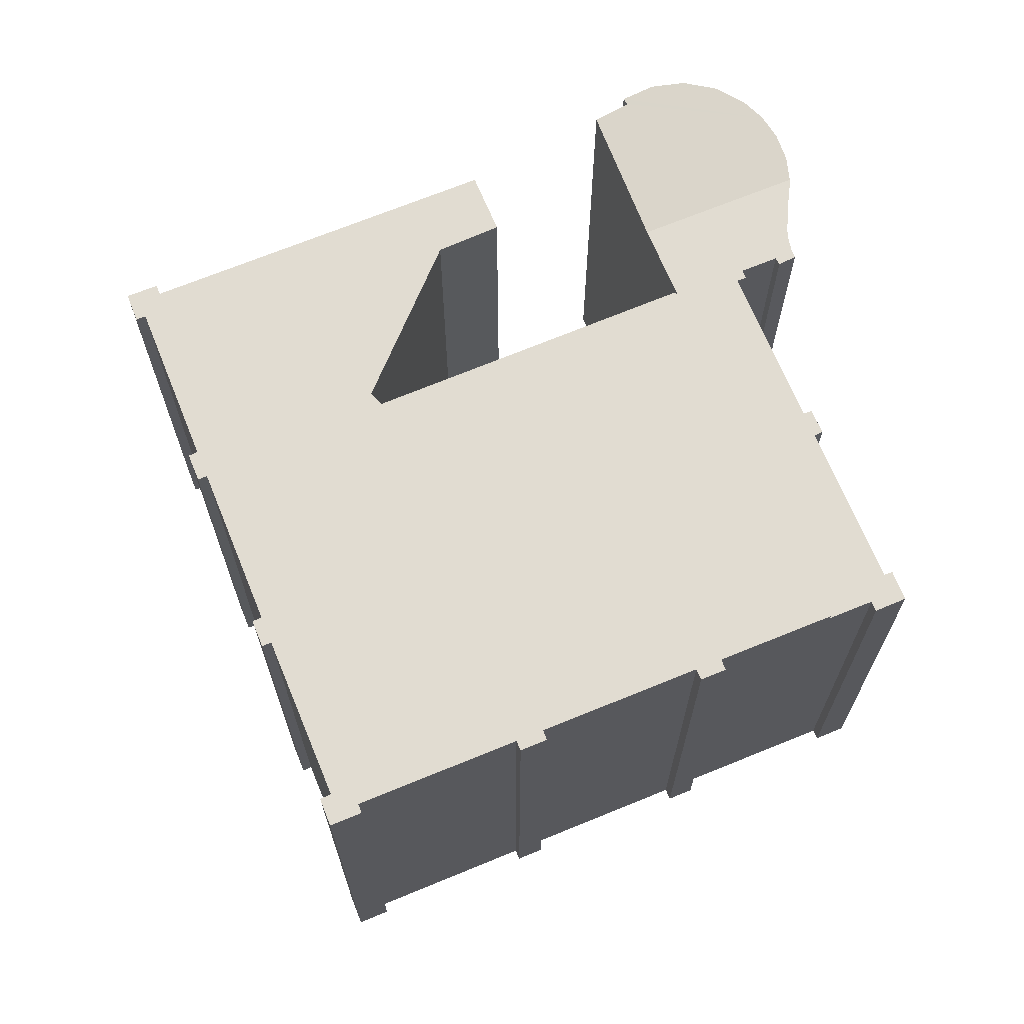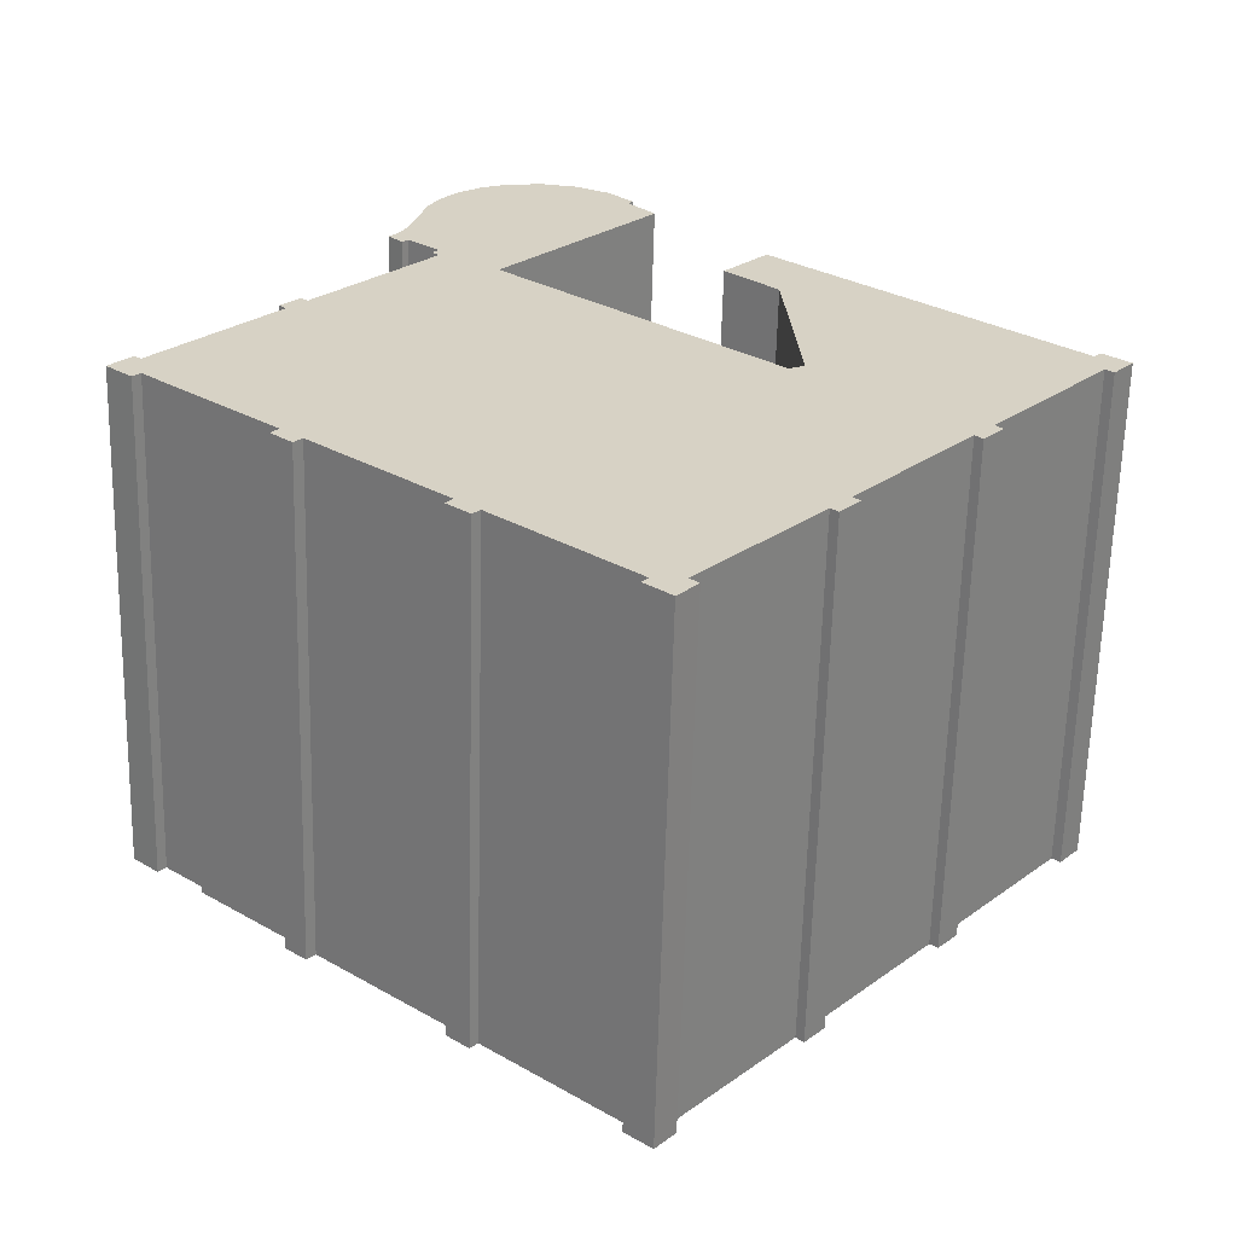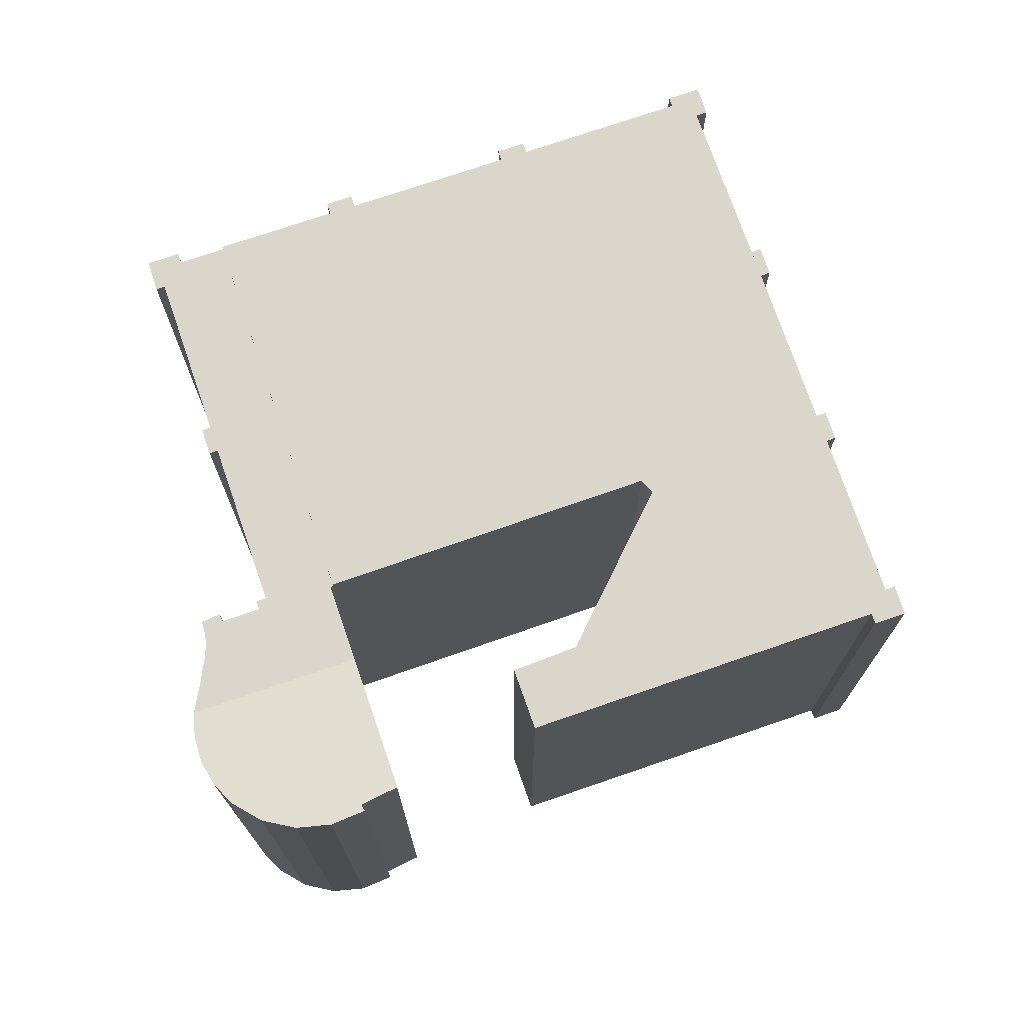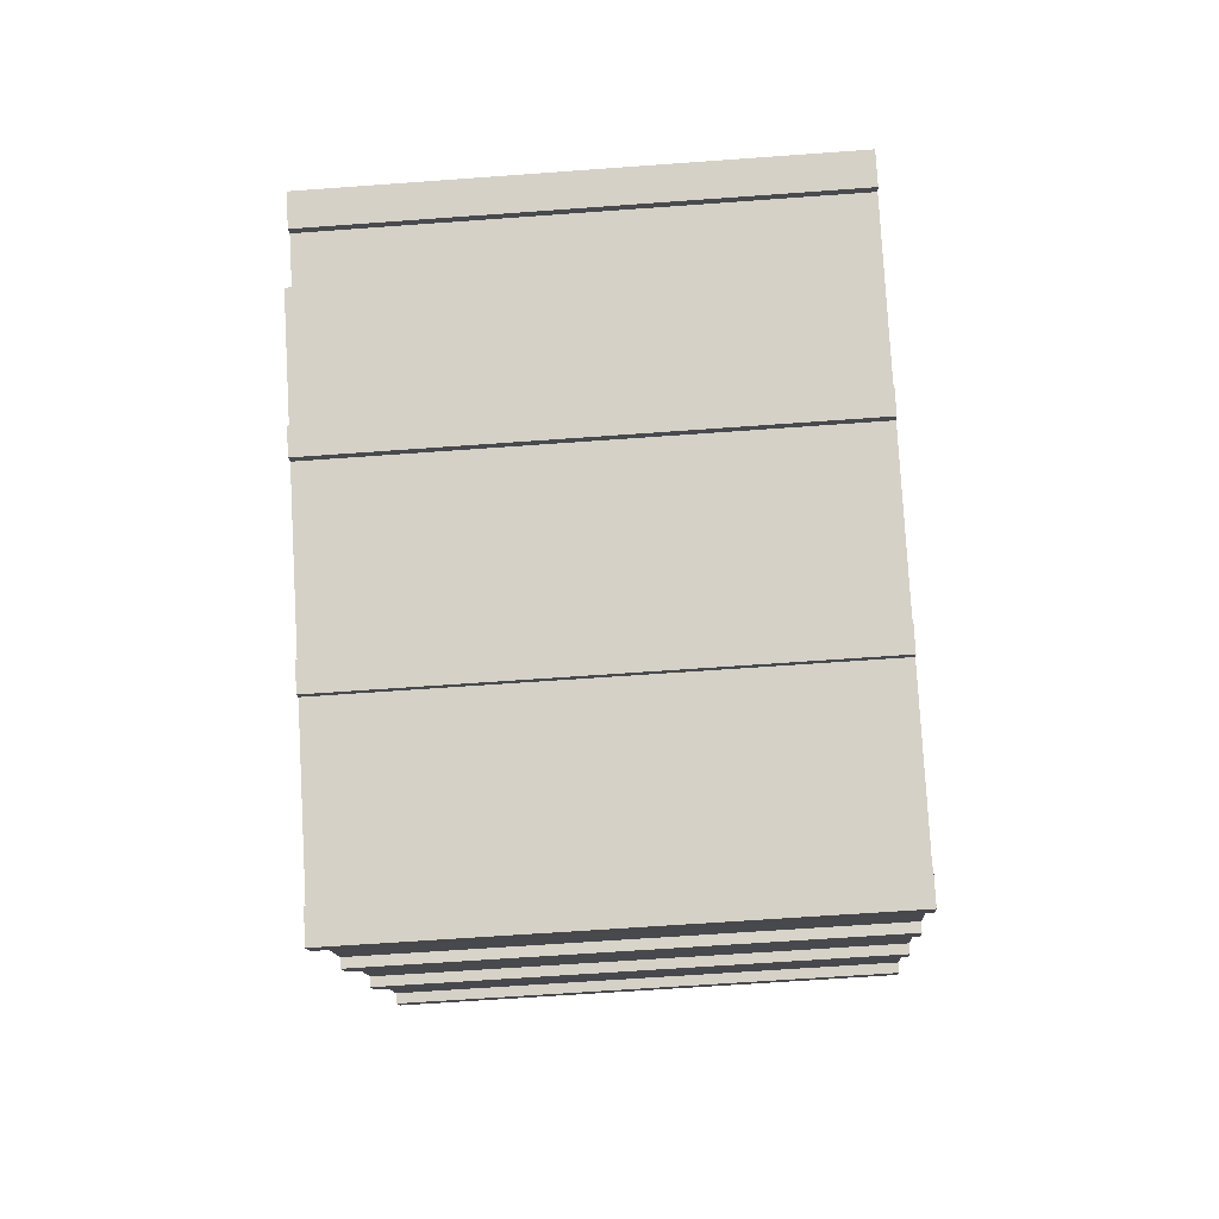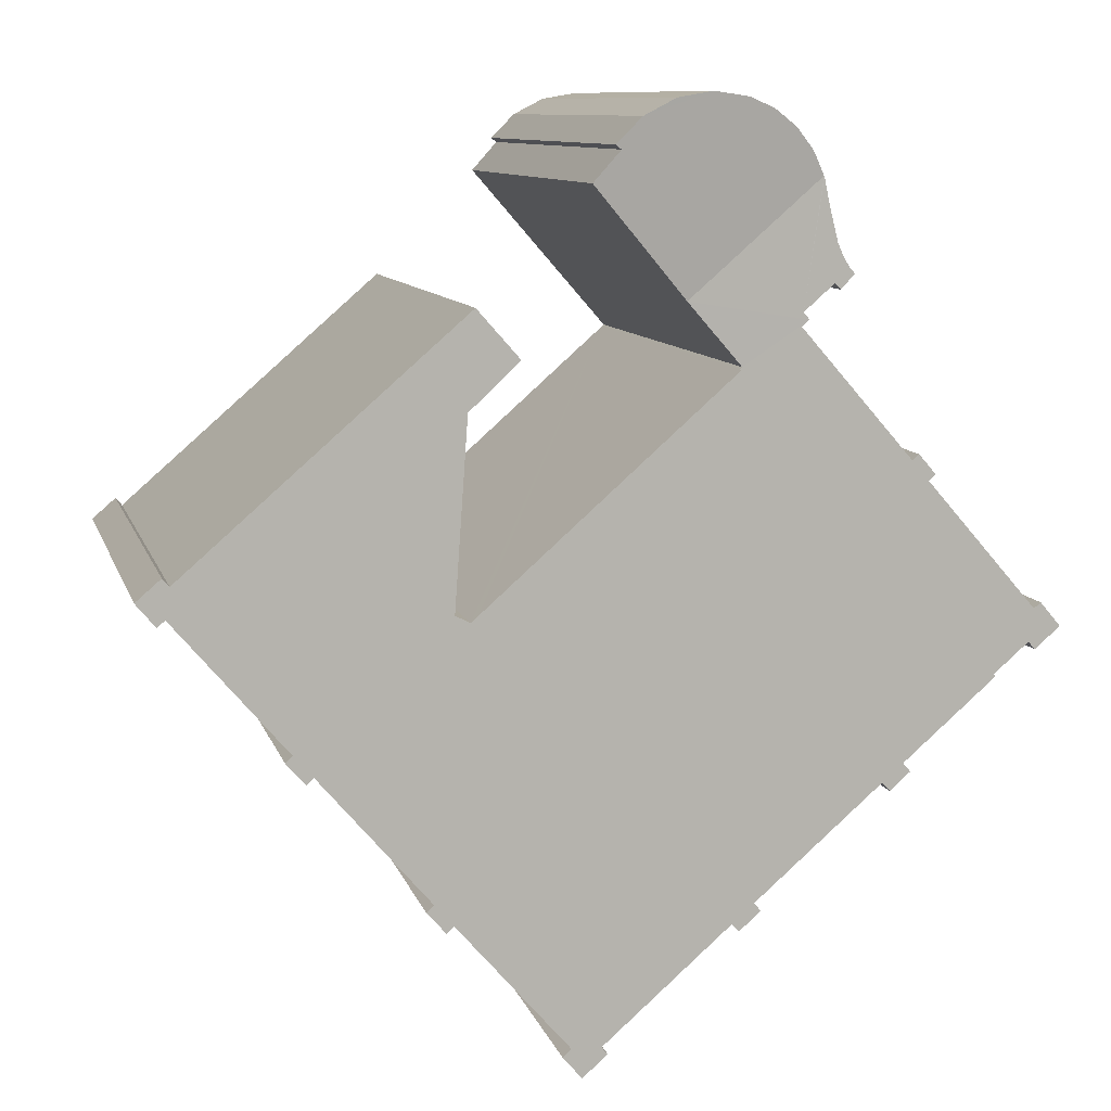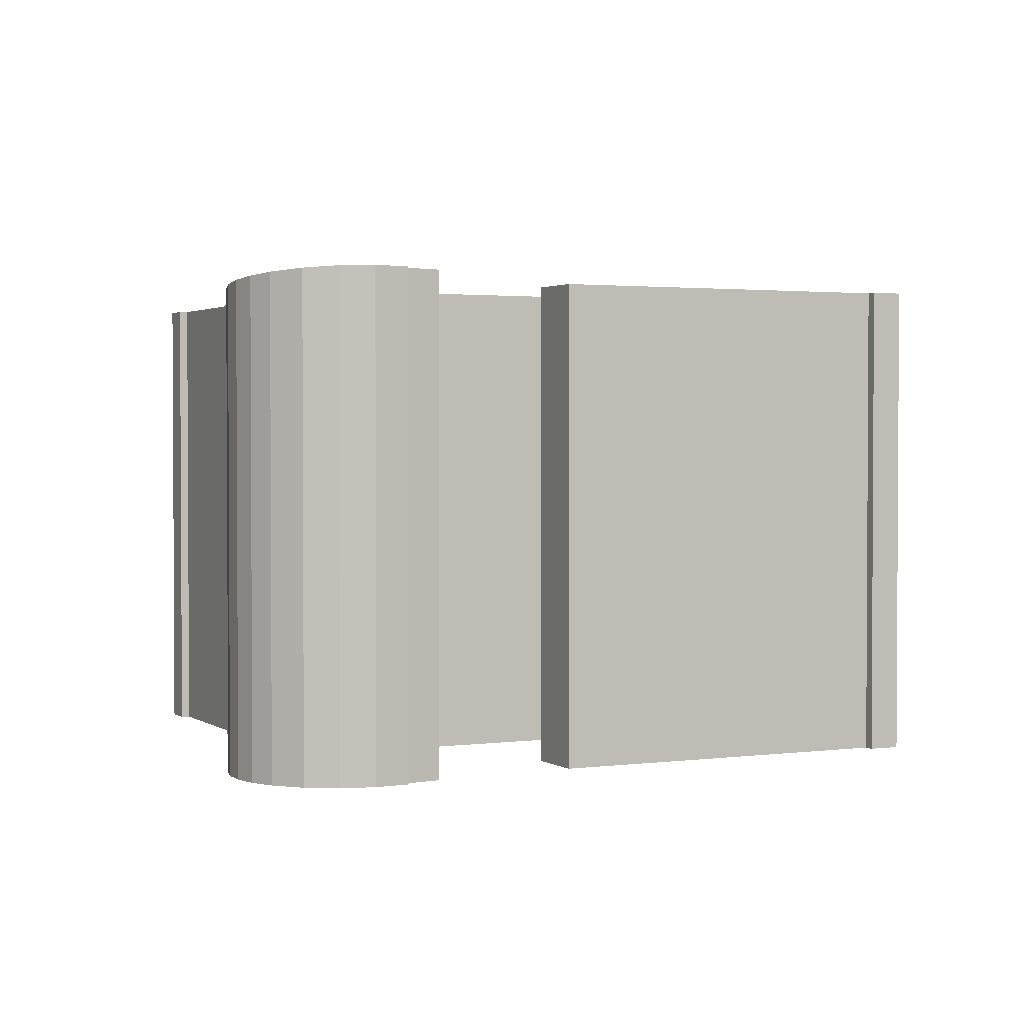
<metadata>
{"format":"obj","ext":"obj","renderer":"f3d","projection":"perspective","resolution":1024,"background":"white","views":[{"elev":69.0,"azim":-161.4,"up":"+Y"},{"elev":-63.0,"azim":-1.5,"up":"+Z"},{"elev":73.6,"azim":22.0,"up":"+Y"},{"elev":-61.4,"azim":-85.7,"up":"+Z"},{"elev":9.7,"azim":166.0,"up":"+Z"},{"elev":2.0,"azim":15.3,"up":"+Y"}]}
</metadata>
<code>
v  6.226 13.42 9.021
v  6.446 13.42 9.12
v  6.288 13.42 8.955
v  5.915 13.42 9.35
v  6.77 13.42 11.78
v  7.27 13.42 8.4
v  6.602 13.42 10.99
v  6.384 13.42 10.14
v  6.239 13.42 9.801
v  6.065 13.42 9.523
v  6.295 13.42 9.933
v  6.784 13.42 11.81
v  11.63 13.88 13.29
v  9.8 13.8 13.89
v  10.76 13.86 13.73
v  8.836 13.72 13.76
v  12.32 13.88 12.6
v  8.158 13.65 13.46
v  12.16 13.86 12.48
v  12.89 13.84 11.67
v  7.567 13.57 13.01
v  10.33 13.42 8.73
v  7.096 13.49 12.44
v  4.258 13.42 4.544
v  3.598 13.42 4.155
v  4.077 13.42 4.702
v  1.852 13.42 -1.23
v  0.876 13.42 -0.387
v  8.94 13.42 7
v  0.745 13.42 0.5
v  3.777 13.42 3.983
v  7.31 13.42 8.04
v  7.133 13.42 8.195
v  8.876 13.42 7.056
v  7.108 13.42 8.216
v  0.682 13.42 -0.603
v  0 13.42 8.218e-16
v  0.556 13.42 0.655
v  7.108 -5.031e-16 8.216
v  7.27 -5.144e-16 8.4
v  5.915 -5.725e-16 9.35
v  6.065 -5.831e-16 9.523
v  6.239 -6.001e-16 9.801
v  6.384 -6.21e-16 10.14
v  6.295 -6.082e-16 9.933
v  6.77 -7.211e-16 11.78
v  7.096 -7.619e-16 12.44
v  6.784 -7.229e-16 11.81
v  7.567 -7.968e-16 13.01
v  8.158 -8.242e-16 13.46
v  8.836 -8.424e-16 13.76
v  0 0 0
v  0.556 -4.011e-17 0.655
v  0.745 -3.062e-17 0.5
v  3.777 -2.439e-16 3.983
v  3.598 -2.544e-16 4.155
v  4.077 -2.879e-16 4.702
v  4.258 -2.782e-16 4.544
v  7.31 -4.923e-16 8.04
v  6.446 -5.584e-16 9.12
v  6.288 -5.483e-16 8.955
v  6.226 -5.524e-16 9.021
v  1.852 7.532e-17 -1.23
v  0.876 2.37e-17 -0.387
v  0.682 3.692e-17 -0.603
v  7.133 -5.018e-16 8.195
v  12.32 -7.717e-16 12.6
v  12.16 -7.643e-16 12.48
v  12.89 -7.145e-16 11.67
v  8.876 -4.321e-16 7.056
v  10.33 -5.346e-16 8.73
v  8.94 -4.286e-16 7
v  6.602 -6.73e-16 10.99
v  9.8 -8.508e-16 13.89
v  10.76 -8.41e-16 13.73
v  11.63 -8.137e-16 13.29
v  16.4 13.59 -6.931
v  17.11 13.59 -6.519
v  16.59 13.59 -7.12
v  16.91 13.59 -6.333
v  15.23 13.59 8.078
v  15.76 13.59 8.678
v  23.33 13.59 2.106
v  24.2 13.59 1.739
v  23.48 13.59 2.273
v  23.52 13.59 2.321
v  23.67 13.59 1.107
v  23.46 13.59 1.291
v  14.61 13.59 7.374
v  15.33 13.59 6.707
v  15.97 13.59 6.114
v  21.52 13.59 -0.974
v  16.14 13.59 3.694
v  16.32 13.59 1.067
v  20.43 13.59 -2.246
v  15.93 13.59 0.866
v  20.62 13.59 -2.427
v  19.91 13.59 -2.849
v  20.1 13.59 -3.033
v  15.73 13.59 1.036
v  1.852 13.59 -1.23
v  8.94 13.59 7
v  16.3 13.59 -7.038
v  13.33 13.59 -10.46
v  4.384 13.59 -3.417
v  13.56 13.59 -10.67
v  4.956 13.59 -3.907
v  8.427 13.59 -6.914
v  9.027 13.59 -7.435
v  12.53 13.59 -10.48
v  13.05 13.59 -11.28
v  12.36 13.59 -10.68
v  8.249 13.59 -7.141
v  8.834 13.59 -7.651
v  4.181 13.59 -3.657
v  4.741 13.59 -4.146
v  19.91 1.745e-16 -2.849
v  16.91 3.878e-16 -6.333
v  17.11 3.992e-16 -6.519
v  16.59 4.36e-16 -7.12
v  16.4 4.244e-16 -6.931
v  13.33 6.404e-16 -10.46
v  16.3 4.31e-16 -7.038
v  13.56 6.535e-16 -10.67
v  13.05 6.906e-16 -11.28
v  9.027 4.553e-16 -7.435
v  8.834 4.685e-16 -7.651
v  4.956 2.392e-16 -3.907
v  4.741 2.539e-16 -4.146
v  24.2 -1.065e-16 1.739
v  23.67 -6.778e-17 1.107
v  23.46 -7.905e-17 1.291
v  20.43 1.375e-16 -2.246
v  21.52 5.964e-17 -0.974
v  20.62 1.486e-16 -2.427
v  20.1 1.857e-16 -3.033
v  15.93 -5.303e-17 0.866
v  15.73 -6.344e-17 1.036
v  15.76 -5.314e-16 8.678
v  23.33 -1.29e-16 2.106
v  23.52 -1.421e-16 2.321
v  12.36 6.54e-16 -10.68
v  12.53 6.417e-16 -10.48
v  8.249 4.373e-16 -7.141
v  8.427 4.234e-16 -6.914
v  4.181 2.239e-16 -3.657
v  4.384 2.092e-16 -3.417
v  15.97 -3.744e-16 6.114
v  14.61 -4.515e-16 7.374
v  15.33 -4.107e-16 6.707
v  16.32 -6.533e-17 1.067
v  15.23 -4.946e-16 8.078
v  23.48 -1.392e-16 2.273
v  16.14 -2.262e-16 3.694
g defaultobject
f 1 2 3
f 2 1 4
f 2 5 6
f 5 2 7
f 7 2 8
f 8 2 9
f 9 2 10
f 10 2 4
f 8 9 11
f 6 5 12
f 13 14 15
f 14 13 16
f 16 13 17
f 16 17 18
f 18 17 19
f 18 19 20
f 18 20 21
f 21 20 22
f 21 22 23
f 23 22 12
f 24 25 26
f 27 28 29
f 30 29 28
f 31 29 30
f 25 29 31
f 24 29 25
f 32 29 24
f 33 29 32
f 34 29 33
f 22 34 33
f 35 22 33
f 6 22 35
f 12 22 6
f 36 37 28
f 38 28 37
f 30 28 38
f 39 6 35
f 6 39 40
f 41 10 4
f 10 41 42
f 42 9 10
f 9 42 43
f 43 11 9
f 11 43 8
f 8 43 44
f 44 43 45
f 46 12 5
f 12 47 23
f 47 12 46
f 47 46 48
f 23 49 21
f 49 23 47
f 21 50 18
f 50 21 49
f 18 51 16
f 51 18 50
f 52 38 37
f 38 52 53
f 54 31 30
f 31 54 55
f 56 26 25
f 26 56 57
f 58 32 24
f 32 58 59
f 40 2 6
f 2 40 60
f 61 1 3
f 1 61 4
f 4 61 41
f 41 61 62
f 63 28 27
f 28 63 64
f 65 37 36
f 37 65 52
f 55 25 31
f 25 55 56
f 66 35 33
f 35 66 39
f 59 33 32
f 33 59 66
f 60 3 2
f 3 60 61
f 67 19 17
f 19 67 68
f 69 22 20
f 22 69 34
f 34 69 70
f 70 69 71
f 72 27 29
f 27 72 63
f 64 36 28
f 36 64 65
f 44 7 8
f 7 44 73
f 73 5 7
f 5 73 46
f 16 74 14
f 74 16 51
f 14 75 15
f 75 14 74
f 15 76 13
f 76 15 75
f 76 17 13
f 17 76 67
f 68 20 19
f 20 68 69
f 70 29 34
f 29 70 72
f 53 30 38
f 30 53 54
f 57 24 26
f 24 57 58
f 65 64 52
f 53 52 64
f 54 53 64
f 56 58 57
f 61 60 62
f 41 62 60
f 42 41 60
f 63 72 64
f 54 64 72
f 55 54 72
f 56 55 72
f 58 56 72
f 59 58 72
f 70 59 72
f 71 59 70
f 66 59 71
f 39 66 71
f 40 39 71
f 60 40 71
f 42 60 71
f 43 42 71
f 45 43 71
f 44 45 71
f 73 44 71
f 69 73 71
f 46 73 69
f 48 46 69
f 47 48 69
f 49 47 69
f 50 49 69
f 51 50 69
f 68 51 69
f 74 51 68
f 67 74 68
f 76 74 67
f 75 74 76
f 77 78 79
f 78 77 80
f 81 82 83
f 84 85 86
f 85 84 87
f 85 87 83
f 83 87 88
f 83 88 81
f 88 89 81
f 89 88 90
f 90 88 91
f 91 88 92
f 91 92 93
f 93 92 94
f 94 92 95
f 94 95 96
f 96 95 97
f 96 97 98
f 98 97 99
f 100 101 102
f 101 100 96
f 101 96 98
f 101 98 80
f 101 80 103
f 101 103 104
f 101 104 105
f 105 104 106
f 105 106 107
f 107 106 108
f 108 106 109
f 109 106 110
f 110 106 111
f 110 111 112
f 109 113 108
f 113 109 114
f 107 115 105
f 115 107 116
f 117 80 98
f 80 117 118
f 119 79 78
f 79 119 120
f 121 103 77
f 103 121 104
f 104 121 122
f 122 121 123
f 124 111 106
f 111 124 125
f 126 114 109
f 114 126 127
f 128 116 107
f 116 128 129
f 130 87 84
f 87 130 131
f 132 92 88
f 92 132 95
f 95 132 133
f 133 132 134
f 135 99 97
f 99 135 136
f 118 78 80
f 78 118 119
f 122 106 104
f 106 122 124
f 72 100 102
f 100 72 96
f 96 72 137
f 137 72 138
f 139 83 82
f 83 139 140
f 141 84 86
f 84 141 130
f 133 97 95
f 97 133 135
f 120 77 79
f 77 120 121
f 125 112 111
f 112 125 142
f 143 109 110
f 109 143 126
f 127 113 114
f 113 127 144
f 145 107 108
f 107 145 128
f 129 115 116
f 115 129 146
f 147 101 105
f 101 147 63
f 148 90 91
f 90 148 89
f 89 148 149
f 149 148 150
f 131 88 87
f 88 131 132
f 136 98 99
f 98 136 117
f 142 110 112
f 110 142 143
f 144 108 113
f 108 144 145
f 146 105 115
f 105 146 147
f 63 102 101
f 102 63 72
f 137 94 96
f 94 137 151
f 149 81 89
f 81 149 82
f 82 149 139
f 139 149 152
f 140 85 83
f 85 140 86
f 86 140 141
f 141 140 153
f 151 93 94
f 93 151 91
f 91 151 148
f 148 151 154
f 121 119 118
f 119 121 120
f 152 148 139
f 148 152 150
f 150 152 149
f 125 124 122
f 136 135 133
f 141 131 130
f 131 141 153
f 131 153 140
f 131 140 132
f 132 140 139
f 132 139 134
f 134 139 133
f 133 139 136
f 136 139 117
f 117 139 148
f 117 148 118
f 118 148 154
f 118 154 151
f 118 151 137
f 118 137 138
f 118 138 72
f 118 72 123
f 123 72 122
f 122 72 63
f 122 63 128
f 122 128 145
f 122 145 126
f 122 126 143
f 122 143 125
f 126 145 127
f 128 63 147
f 128 147 129
f 146 129 147
f 144 127 145
f 142 125 143

</code>
